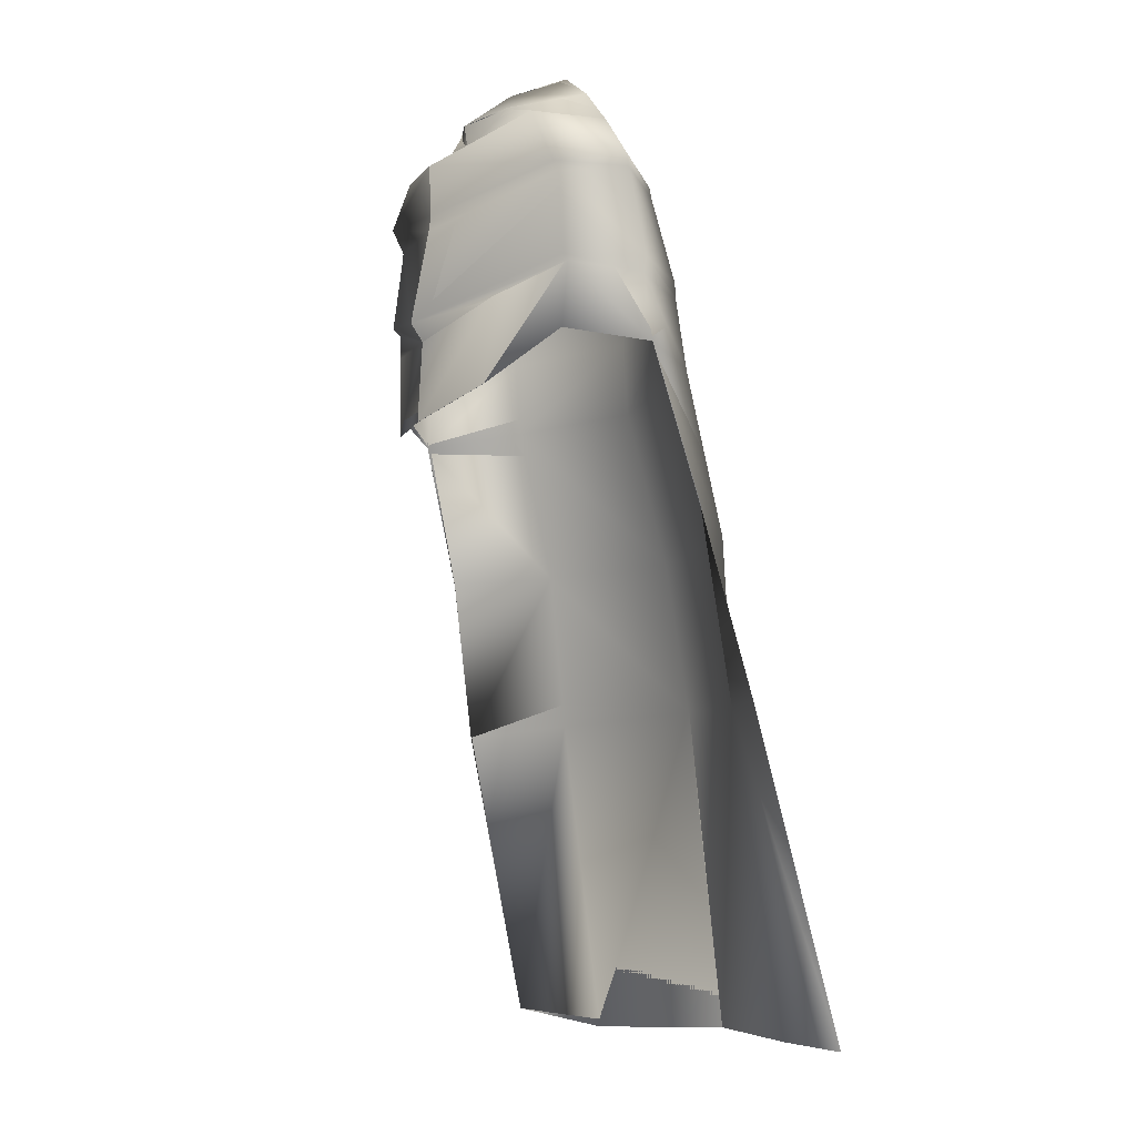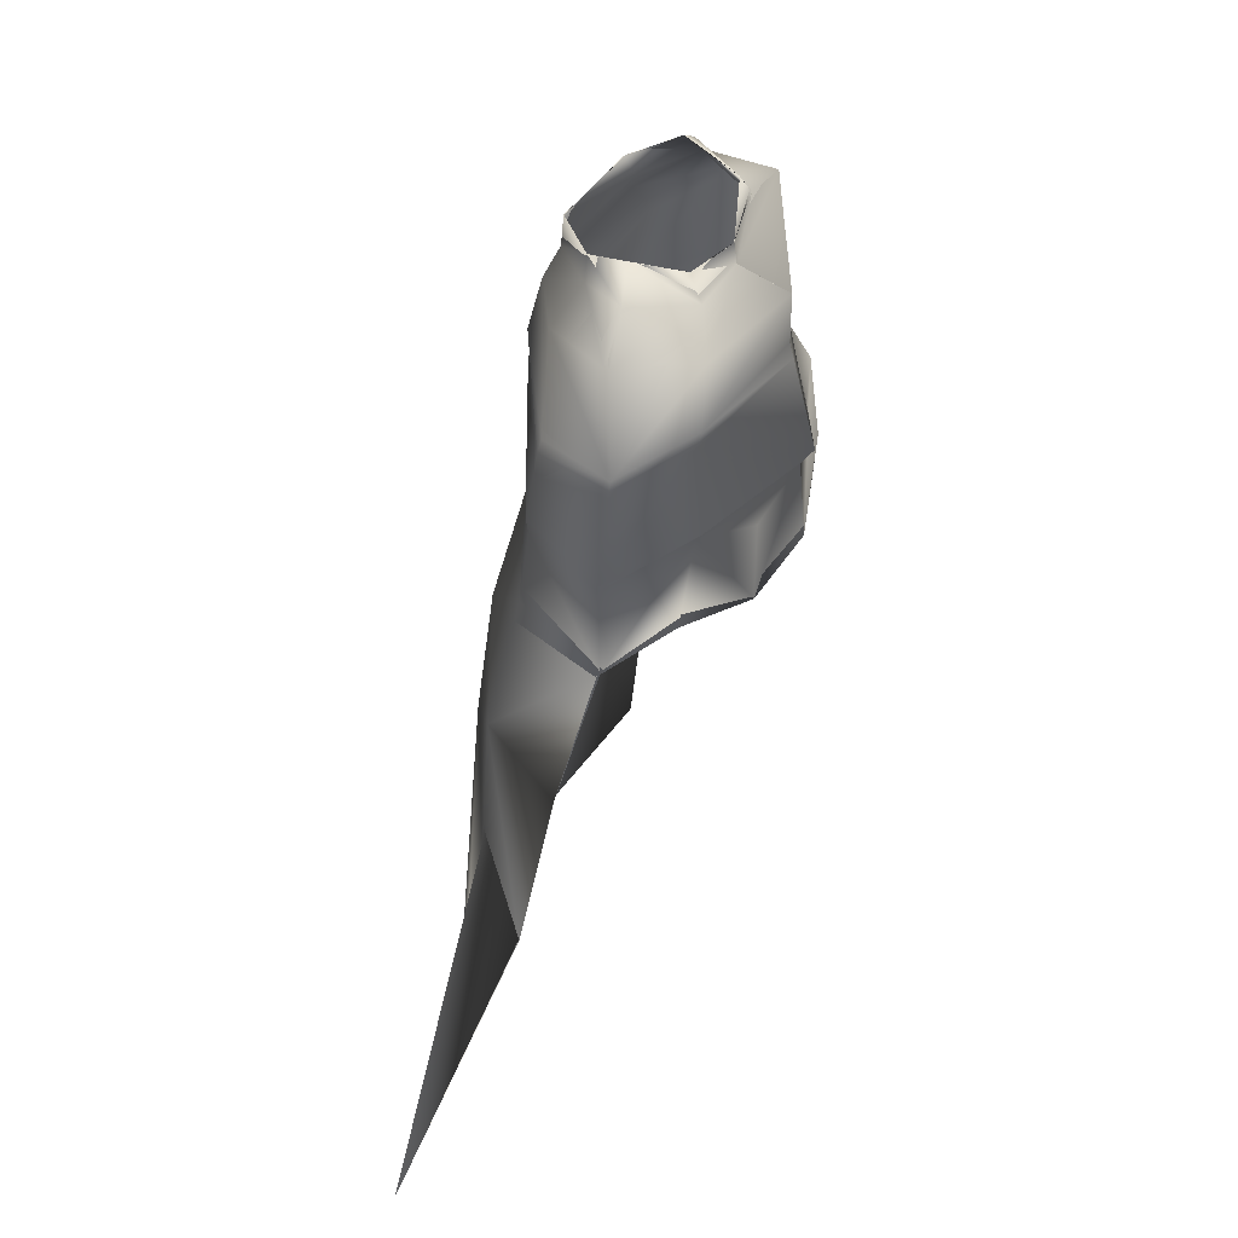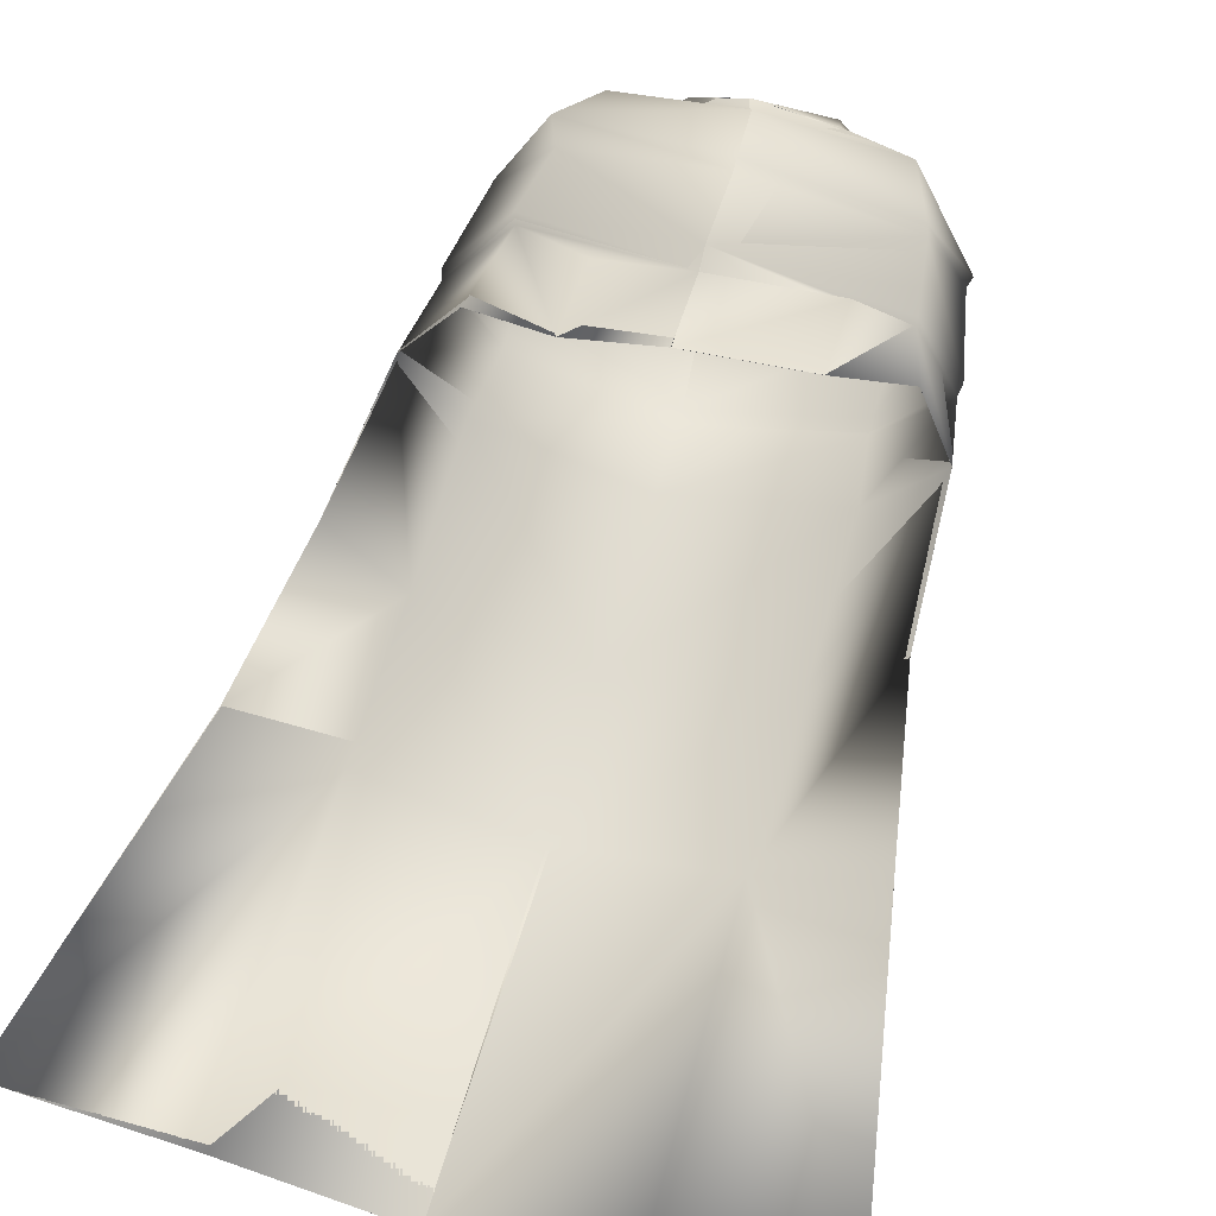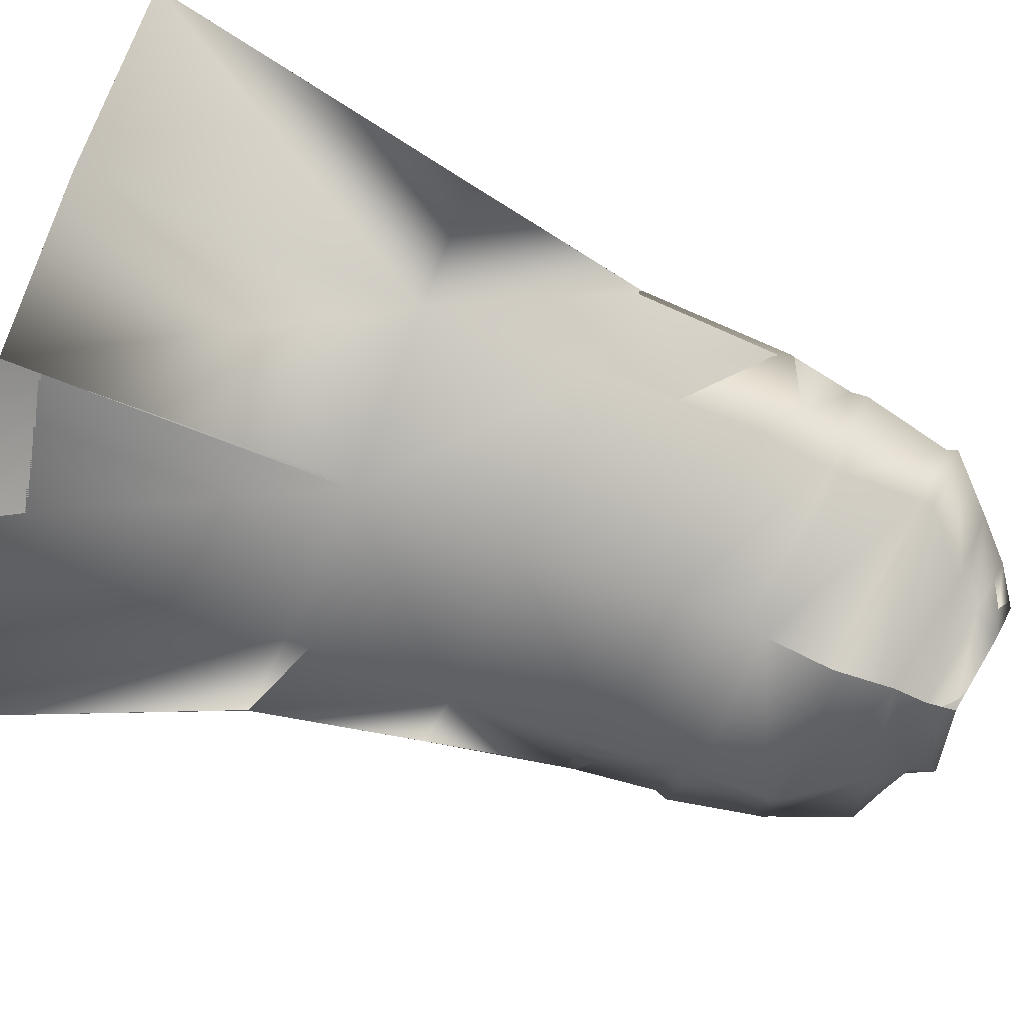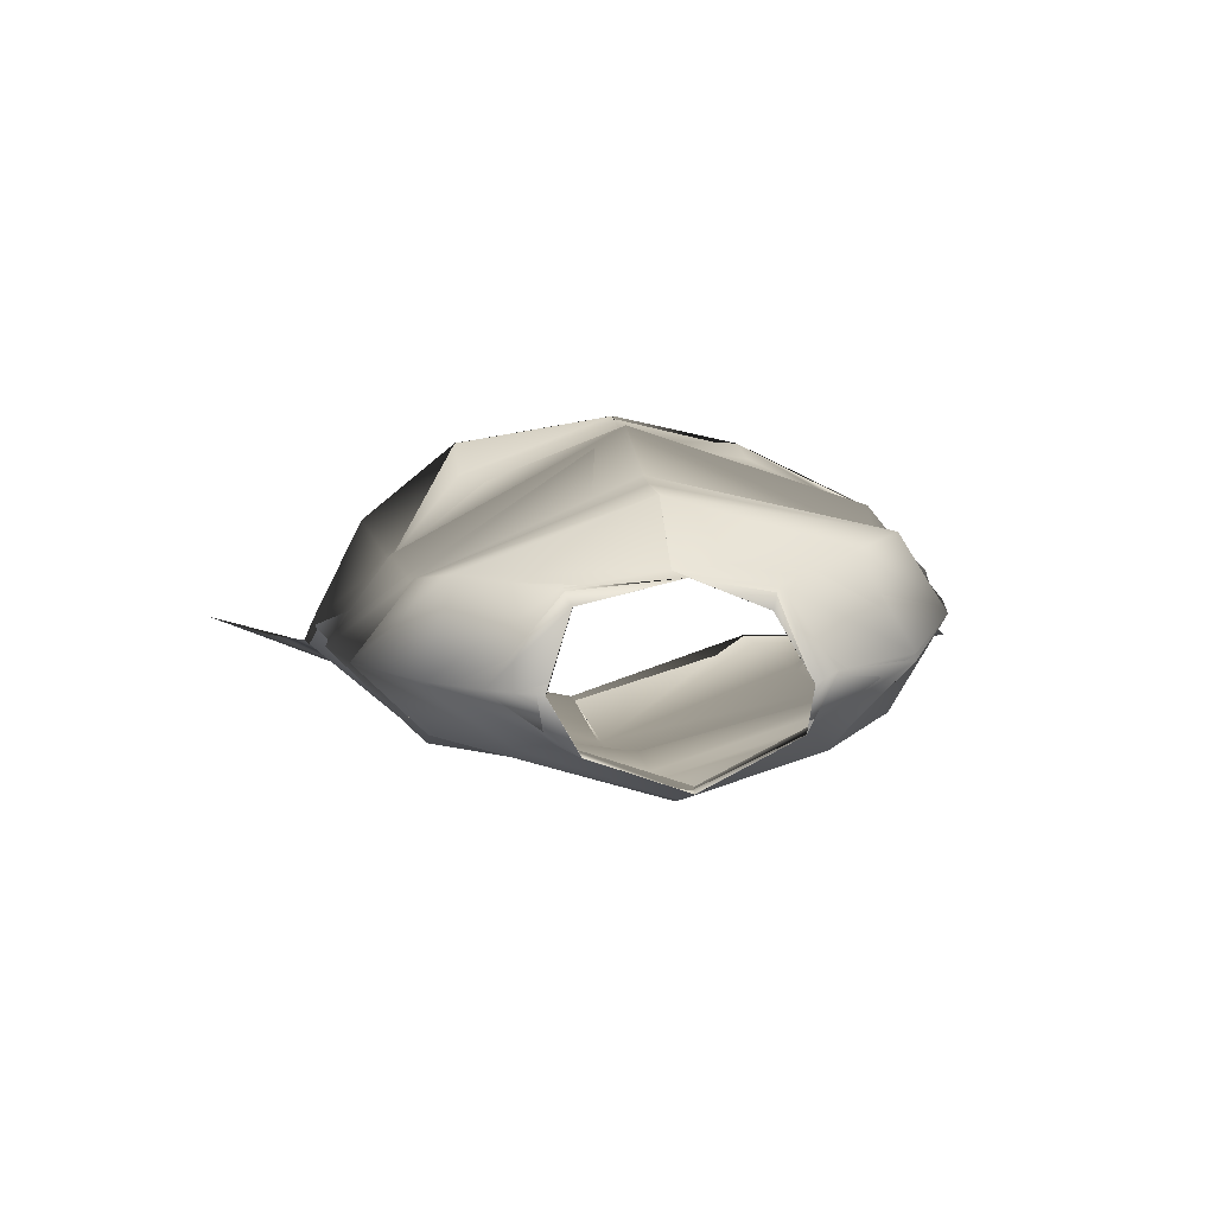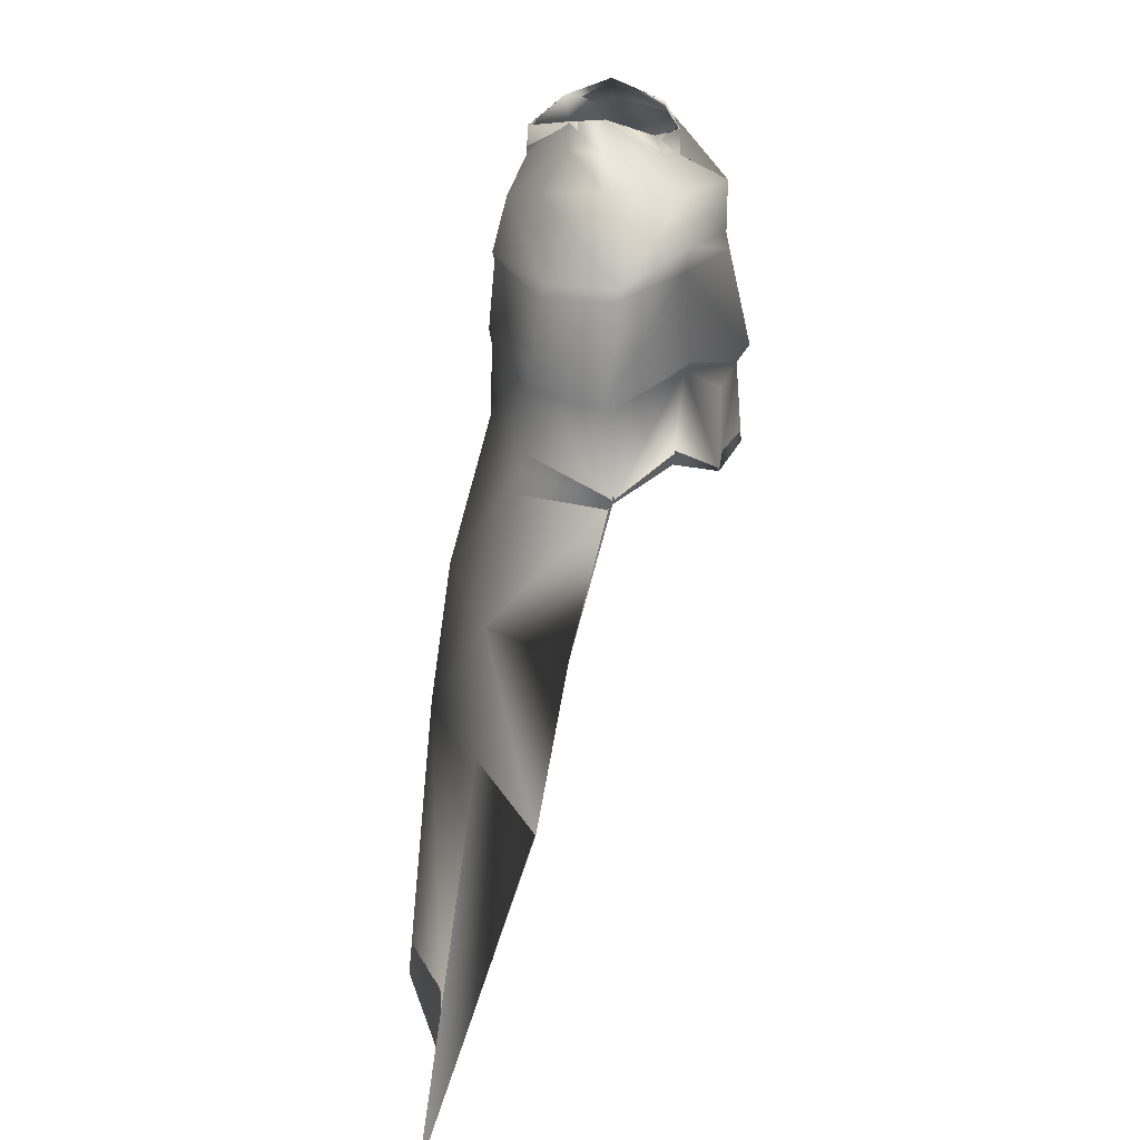
<metadata>
{"format":"obj","ext":"obj","renderer":"f3d","projection":"perspective","resolution":1024,"background":"white","views":[{"elev":-4.1,"azim":62.2,"up":"+Y"},{"elev":41.1,"azim":-73.2,"up":"+Y"},{"elev":58.5,"azim":18.7,"up":"+Z"},{"elev":-79.6,"azim":70.4,"up":"+Z"},{"elev":10.8,"azim":176.9,"up":"+Z"},{"elev":19.3,"azim":-86.4,"up":"+Y"}]}
</metadata>
<code>
o Capa_Stand_Cylinder.003
v 0.133 2.544 -0.1168
v 0.1003 2.599 -0.1241
v 0.2271 2.578 -0.03849
v 0.149 2.627 -0.03395
v 0.1256 2.556 0.09022
v 0.11 2.573 0.07258
v 0.187 2.488 -0.1363
v 0.3037 2.51 -0.03958
v 0.2628 2.518 0.104
v 0.2992 2.385 -0.1407
v 0.4042 2.418 -0.03239
v 0.3156 2.411 0.08066
v 0.3033 2.196 -0.1942
v 0.4443 2.212 -0.05204
v 0.3519 2.222 0.08047
v 0.3314 2.021 -0.2062
v 0.4709 2.045 -0.04952
v 0.3953 2.071 0.105
v 0.3393 1.691 -0.2827
v 0.4964 1.732 -0.1388
v 0.3467 1.355 -0.2987
v 0.5787 1.366 -0.2014
v 0.2593 1.974 0.2031
v 0.3221 2.392 0.07318
v 0.3983 2.395 -0.03824
v 0.3031 2.364 -0.1421
v 0.3541 2.209 0.07052
v 0.4411 2.181 -0.04783
v 0.3077 2.161 -0.1968
v 0.2483 2.147 0.1589
v 0.38 0.703 -0.3932
v 0.7229 0.7293 -0.2931
v 0.1342 2.545 -0.1192
v 0.1006 2.599 -0.1247
v 0.227 2.579 -0.03676
v 0.1481 2.626 -0.03576
v 0.1247 2.552 0.09141
v 0.1122 2.587 0.07258
v 0.1866 2.486 -0.1343
v 0.3034 2.51 -0.04042
v 0.2632 2.518 0.1043
v 0.3 2.385 -0.1411
v 0.4039 2.418 -0.03289
v 0.3156 2.411 0.08042
v 0.3038 2.197 -0.1968
v 0.4447 2.213 -0.05201
v 0.3511 2.222 0.07901
v 0.3312 2.021 -0.2058
v 0.4708 2.045 -0.04958
v 0.3949 2.071 0.1048
v 0.3393 1.692 -0.2831
v 0.4963 1.732 -0.1389
v 0.3473 1.355 -0.3005
v 0.5787 1.366 -0.2014
v 0.2594 1.974 0.203
v 0.3223 2.392 0.0735
v 0.3981 2.395 -0.03882
v 0.3037 2.363 -0.1433
v 0.3535 2.21 0.06966
v 0.4418 2.181 -0.04781
v 0.3073 2.161 -0.1963
v 0.2549 2.147 0.1807
v 0.3799 0.703 -0.3933
v 0.7229 0.7293 -0.2932
v -0.05322 2.505 -0.1876
v -0.04904 2.562 -0.1842
v -0.2007 2.54 -0.0996
v -0.192 2.592 -0.09876
v -0.2395 2.534 -0.02612
v -0.2019 2.597 -0.03045
v -0.1635 2.511 0.08518
v -0.1499 2.561 0.06022
v -0.02151 2.505 0.1043
v -0.04009 2.557 0.1042
v -0.04044 2.428 -0.2259
v -0.2334 2.465 -0.1495
v -0.3496 2.492 -0.02293
v -0.2696 2.479 0.125
v -0.00828 2.455 0.1979
v -0.03919 2.316 -0.2557
v -0.3374 2.32 -0.1329
v -0.4183 2.326 0.008652
v -0.3369 2.391 0.1348
v -0.001449 2.352 0.1968
v -0.0215 2.158 -0.266
v -0.3355 2.145 -0.1648
v -0.4429 2.132 -0.008945
v -0.3256 2.175 0.137
v 0.01578 2.125 0.2477
v -0.01226 1.977 -0.266
v -0.344 1.967 -0.1781
v -0.4492 1.936 -0.001205
v -0.3492 1.984 0.1062
v 0.02377 1.925 0.2358
v -0.002607 1.661 -0.3529
v -0.3315 1.648 -0.2487
v -0.4733 1.636 -0.07983
v 0.01056 1.35 -0.3989
v -0.3204 1.32 -0.2773
v -0.5126 1.296 -0.14
v -0.1624 1.917 0.1922
v -0.04055 2.299 -0.2517
v -0.3107 2.338 0.1205
v -0.4201 2.307 0.007296
v -0.3409 2.294 -0.1398
v 0.003476 2.318 0.204
v -0.02 2.126 -0.2597
v 0.01727 2.089 0.2225
v -0.3151 2.158 0.124
v -0.4317 2.105 -0.007467
v -0.3312 2.115 -0.1608
v -0.1517 2.055 0.1516
v 0.0346 0.6906 -0.4643
v -0.2993 0.663 -0.3533
v -0.6908 0.6638 -0.3555
v -0.05327 2.504 -0.188
v -0.04851 2.562 -0.1837
v -0.2019 2.544 -0.1004
v -0.1921 2.591 -0.0986
v -0.2404 2.534 -0.02623
v -0.2021 2.597 -0.03016
v -0.1642 2.513 0.08556
v -0.1507 2.557 0.05913
v -0.02133 2.505 0.1051
v -0.03998 2.557 0.1044
v -0.04036 2.428 -0.2259
v -0.2363 2.468 -0.1499
v -0.3493 2.491 -0.01268
v -0.267 2.477 0.1241
v -0.008776 2.456 0.1969
v -0.03931 2.316 -0.2557
v -0.3372 2.32 -0.132
v -0.4186 2.326 0.00876
v -0.336 2.391 0.1347
v -0.001398 2.352 0.1968
v -0.02168 2.158 -0.266
v -0.3357 2.145 -0.165
v -0.4435 2.133 -0.01009
v -0.3252 2.175 0.1352
v 0.01569 2.125 0.2477
v -0.01248 1.977 -0.266
v -0.344 1.967 -0.1775
v -0.4491 1.937 -0.001213
v -0.349 1.984 0.106
v 0.02366 1.925 0.2358
v -0.002735 1.661 -0.3535
v -0.3325 1.648 -0.251
v -0.4733 1.636 -0.07981
v 0.01056 1.35 -0.3989
v -0.3202 1.32 -0.277
v -0.5126 1.296 -0.14
v -0.1624 1.917 0.1921
v -0.04059 2.299 -0.2517
v -0.3109 2.338 0.1208
v -0.4205 2.308 0.007405
v -0.3412 2.294 -0.1387
v 0.00337 2.318 0.2039
v -0.02019 2.126 -0.2601
v 0.01745 2.089 0.2227
v -0.3177 2.157 0.1243
v -0.4335 2.106 -0.008554
v -0.3318 2.115 -0.1621
v -0.1626 2.082 0.1917
v 0.03461 0.6906 -0.4643
v -0.2993 0.663 -0.3533
v -0.6908 0.6638 -0.3555
f 65 1 66
f 1 3 2
f 3 5 6
f 5 73 74
f 5 9 73
f 3 8 5
f 1 7 8
f 65 75 7
f 9 12 79
f 8 11 9
f 7 10 11
f 75 80 10
f 24 15 89
f 25 14 24
f 26 13 25
f 102 85 26
f 30 23 94
f 28 17 27
f 29 16 28
f 107 90 29
f 16 19 17
f 90 95 16
f 19 21 20
f 95 98 19
f 27 18 23
f 11 25 12
f 10 26 11
f 80 102 10
f 12 24 84
f 14 28 15
f 13 29 14
f 85 107 13
f 89 30 108
f 22 21 32
f 21 98 113
f 116 117 33
f 33 34 35
f 35 36 38
f 37 38 125
f 37 124 41
f 35 37 40
f 33 35 40
f 116 33 39
f 41 130 44
f 40 41 43
f 39 40 43
f 126 39 42
f 56 157 140
f 57 56 46
f 58 57 45
f 153 58 136
f 62 159 145
f 60 59 49
f 61 60 48
f 158 61 141
f 48 49 51
f 141 48 146
f 51 52 53
f 146 51 149
f 59 62 55
f 43 44 57
f 42 43 58
f 131 42 153
f 44 135 56
f 46 47 60
f 45 46 61
f 136 45 158
f 59 159 62
f 54 64 53
f 53 63 164
f 6 74 38
f 94 23 145
f 32 31 64
f 2 4 36
f 66 2 117
f 4 6 38
f 18 17 50
f 17 20 52
f 22 32 64
f 31 113 164
f 23 18 50
f 20 22 52
f 65 66 68
f 67 68 69
f 69 70 71
f 71 72 73
f 71 73 78
f 69 71 77
f 67 69 77
f 65 67 75
f 78 79 83
f 77 78 82
f 76 77 82
f 75 76 81
f 103 106 89
f 104 103 87
f 105 104 86
f 102 105 85
f 112 108 101
f 110 109 92
f 111 110 92
f 107 111 91
f 91 92 96
f 90 91 95
f 96 97 100
f 95 96 98
f 109 112 101
f 82 83 104
f 81 82 105
f 80 81 105
f 83 84 106
f 87 88 110
f 86 87 111
f 85 86 107
f 109 108 112
f 100 115 99
f 99 114 98
f 116 118 119
f 118 120 119
f 120 122 121
f 122 124 123
f 122 129 124
f 120 128 122
f 118 127 128
f 116 126 118
f 129 134 130
f 128 133 129
f 127 132 133
f 126 131 132
f 154 139 140
f 155 138 154
f 156 137 155
f 153 136 156
f 163 152 159
f 161 143 160
f 162 142 143
f 158 141 142
f 142 147 143
f 141 146 142
f 147 150 151
f 146 149 147
f 160 144 152
f 133 155 134
f 132 156 133
f 131 153 156
f 134 154 157
f 138 161 139
f 137 162 138
f 136 158 137
f 160 163 159
f 151 150 166
f 150 149 165
f 72 123 74
f 89 140 159
f 94 145 152
f 73 124 79
f 115 166 165
f 102 153 80
f 68 119 70
f 79 130 84
f 106 157 89
f 66 117 68
f 74 125 124
f 85 136 102
f 113 164 98
f 70 121 72
f 93 144 92
f 92 143 97
f 100 151 166
f 75 126 116
f 114 165 164
f 108 159 94
f 101 152 144
f 80 131 126
f 97 148 100
f 65 116 117
f 84 135 157
f 1 2 66
f 3 4 2
f 4 3 6
f 6 5 74
f 9 79 73
f 8 9 5
f 3 1 8
f 1 65 7
f 12 84 79
f 11 12 9
f 8 7 11
f 7 75 10
f 106 24 89
f 14 15 24
f 13 14 25
f 85 13 26
f 108 30 94
f 17 18 27
f 16 17 28
f 90 16 29
f 19 20 17
f 95 19 16
f 21 22 20
f 98 21 19
f 30 27 23
f 25 24 12
f 26 25 11
f 102 26 10
f 24 106 84
f 28 27 15
f 29 28 14
f 107 29 13
f 15 27 89
f 27 30 89
f 21 31 32
f 31 21 113
f 117 34 33
f 34 36 35
f 37 35 38
f 124 37 125
f 124 130 41
f 37 41 40
f 39 33 40
f 126 116 39
f 130 135 44
f 41 44 43
f 42 39 43
f 131 126 42
f 47 56 140
f 56 47 46
f 57 46 45
f 58 45 136
f 55 62 145
f 59 50 49
f 60 49 48
f 61 48 141
f 49 52 51
f 48 51 146
f 52 54 53
f 51 53 149
f 50 59 55
f 44 56 57
f 43 57 58
f 42 58 153
f 135 157 56
f 47 59 60
f 46 60 61
f 45 61 158
f 47 140 59
f 140 159 59
f 64 63 53
f 149 53 164
f 74 125 38
f 23 55 145
f 31 63 64
f 34 2 36
f 2 34 117
f 36 4 38
f 17 49 50
f 49 17 52
f 54 22 64
f 63 31 164
f 55 23 50
f 22 54 52
f 67 65 68
f 68 70 69
f 70 72 71
f 72 74 73
f 73 79 78
f 71 78 77
f 76 67 77
f 67 76 75
f 79 84 83
f 78 83 82
f 81 76 82
f 80 75 81
f 88 103 89
f 103 88 87
f 104 87 86
f 105 86 85
f 108 94 101
f 109 93 92
f 91 111 92
f 90 107 91
f 92 97 96
f 91 96 95
f 99 96 100
f 96 99 98
f 93 109 101
f 83 103 104
f 82 104 105
f 102 80 105
f 103 83 106
f 88 109 110
f 87 110 111
f 86 111 107
f 88 89 108
f 109 88 108
f 115 114 99
f 114 113 98
f 117 116 119
f 120 121 119
f 122 123 121
f 124 125 123
f 129 130 124
f 128 129 122
f 120 118 128
f 126 127 118
f 134 135 130
f 133 134 129
f 128 127 133
f 127 126 132
f 157 154 140
f 138 139 154
f 137 138 155
f 136 137 156
f 152 145 159
f 143 144 160
f 161 162 143
f 162 158 142
f 147 148 143
f 146 147 142
f 148 147 151
f 149 150 147
f 163 160 152
f 155 154 134
f 156 155 133
f 132 131 156
f 135 134 157
f 161 160 139
f 162 161 138
f 158 162 137
f 139 160 159
f 140 139 159
f 150 165 166
f 149 164 165
f 123 125 74
f 108 89 159
f 101 94 152
f 124 130 79
f 114 115 165
f 153 131 80
f 119 121 70
f 130 135 84
f 157 140 89
f 117 119 68
f 73 74 124
f 136 153 102
f 164 149 98
f 121 123 72
f 144 143 92
f 143 148 97
f 115 100 166
f 65 75 116
f 113 114 164
f 159 145 94
f 93 101 144
f 75 80 126
f 148 151 100
f 66 65 117
f 106 84 157

</code>
